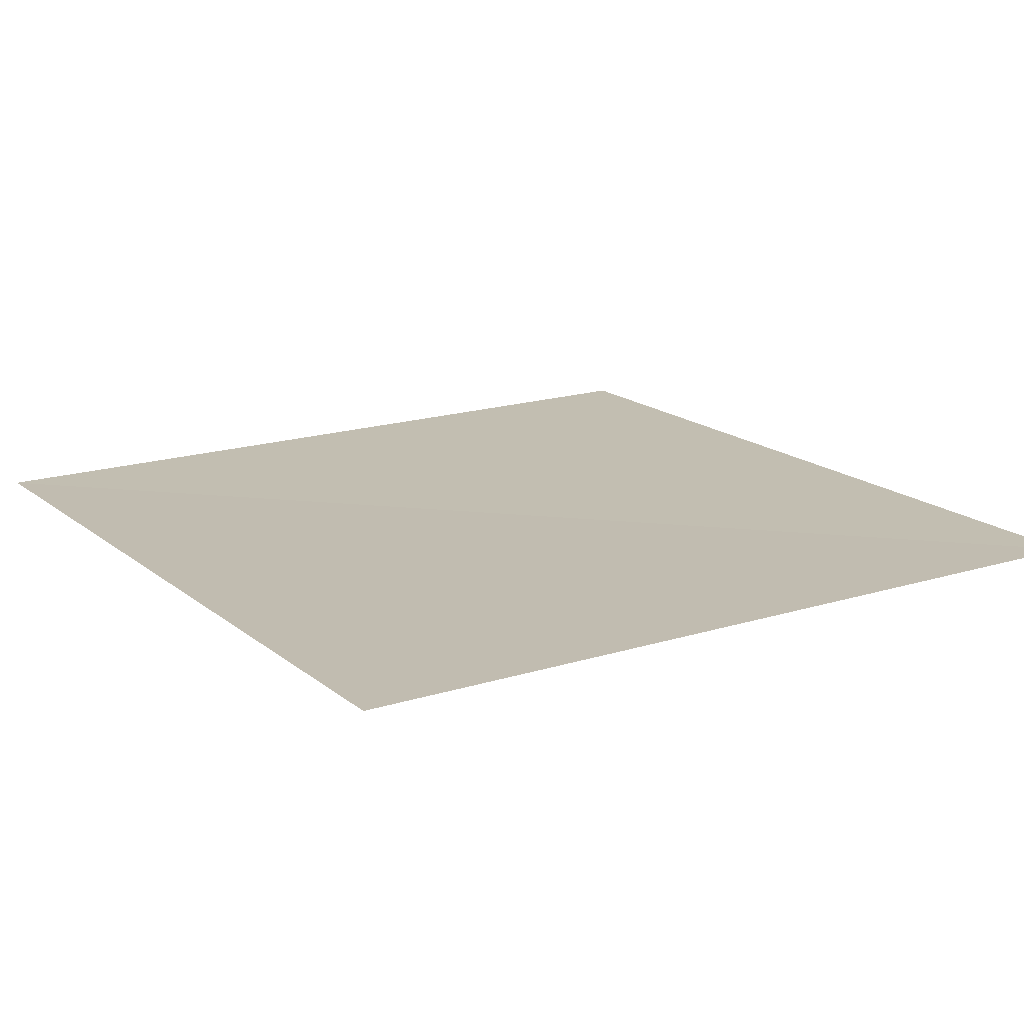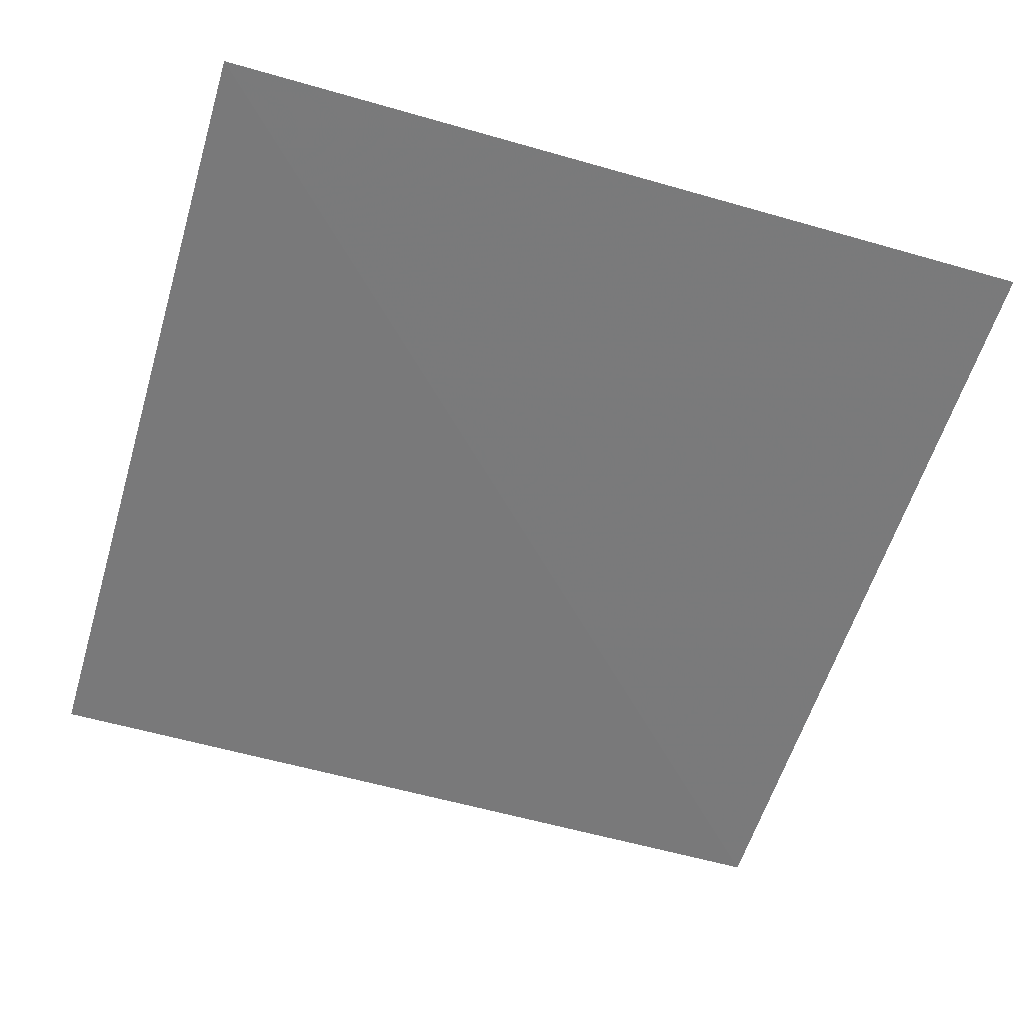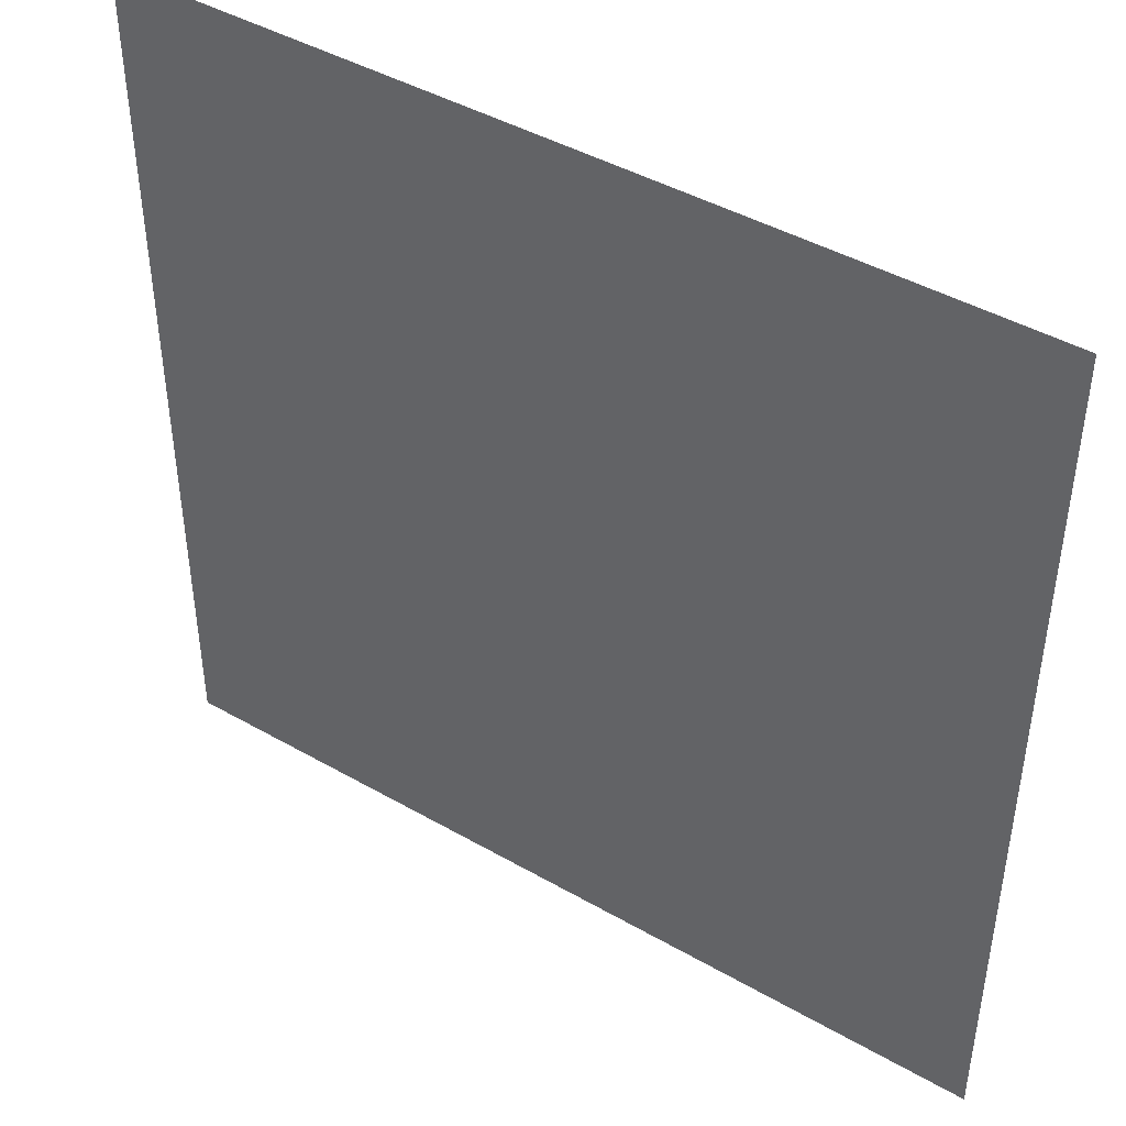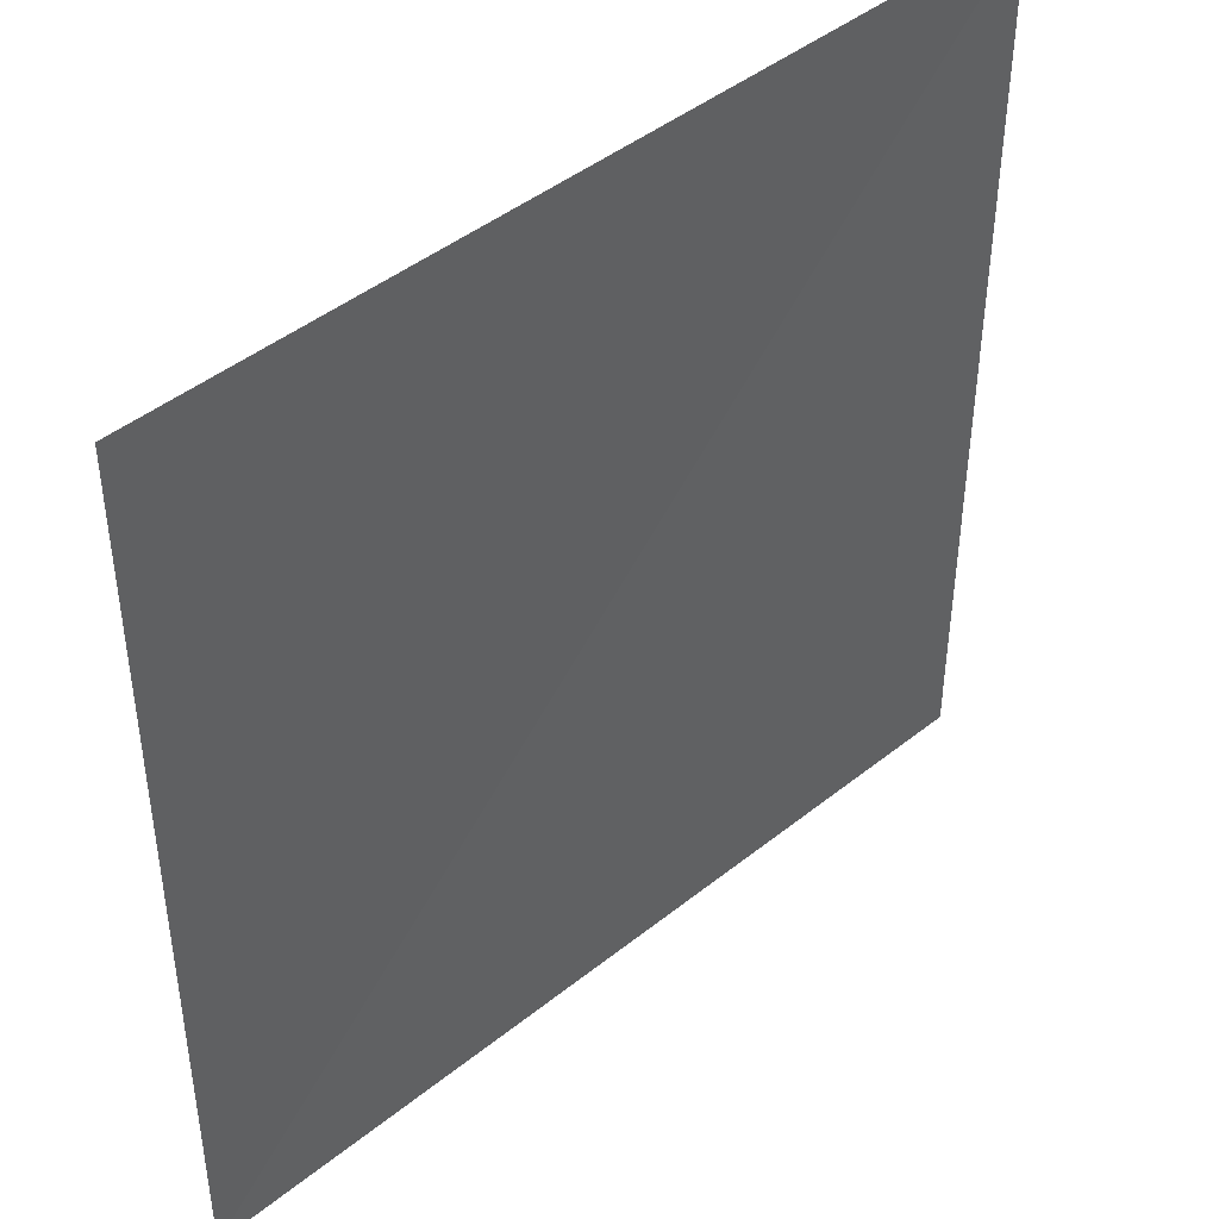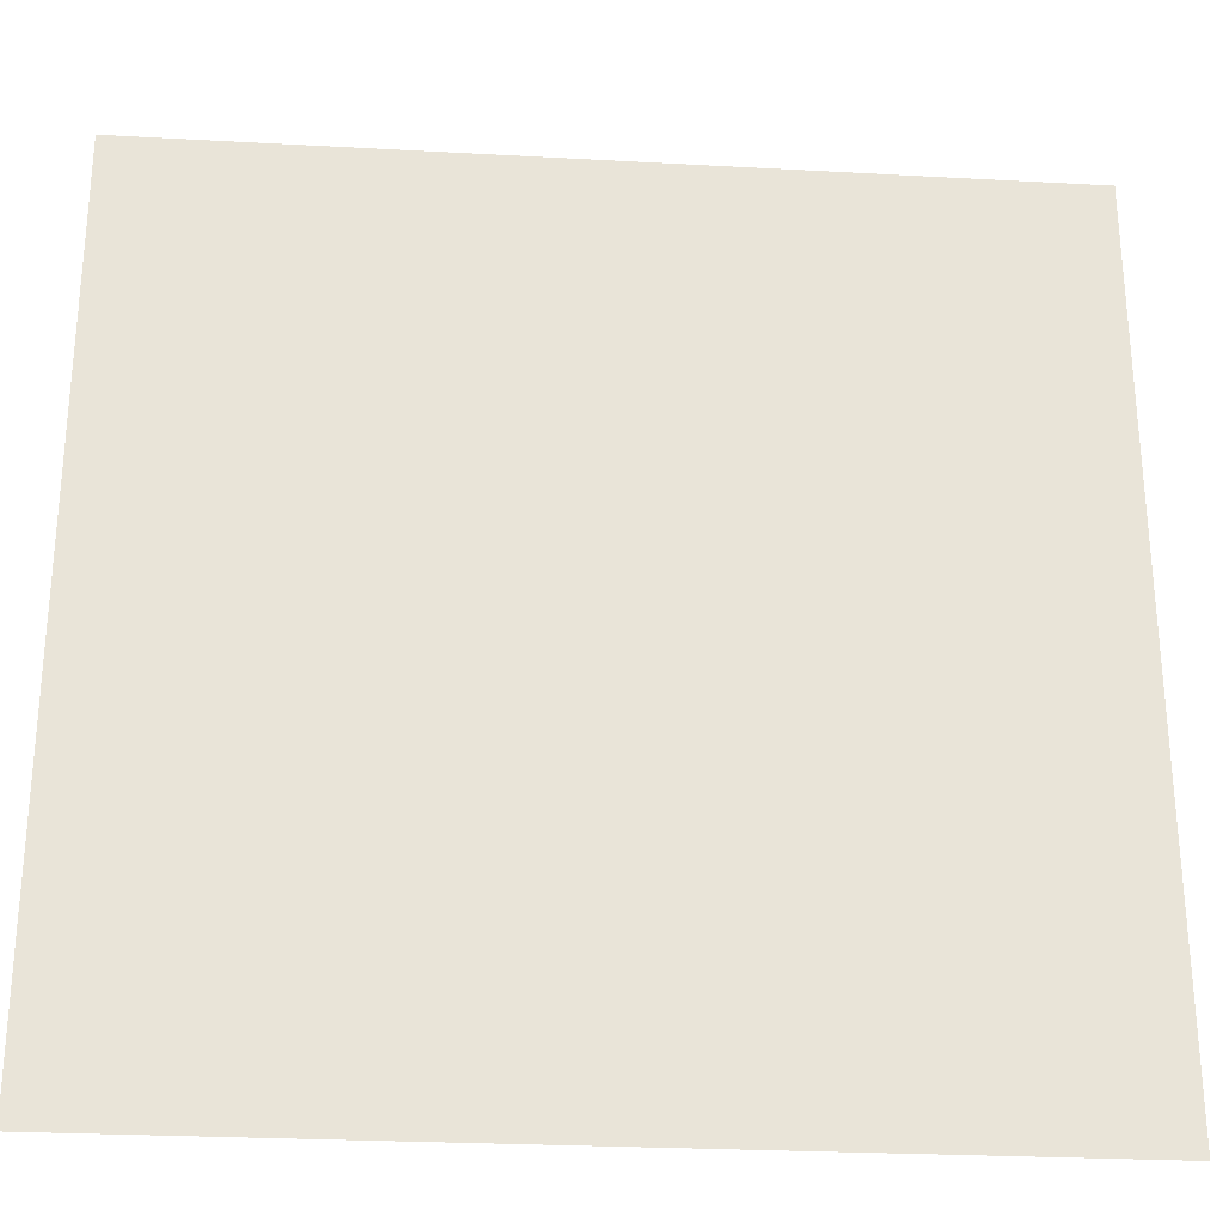
<metadata>
{"format":"obj","ext":"obj","renderer":"f3d","projection":"perspective","resolution":1024,"background":"white","views":[{"elev":17.1,"azim":57.2,"up":"+Y"},{"elev":-57.8,"azim":-16.7,"up":"+Y"},{"elev":44.5,"azim":33.8,"up":"+Z"},{"elev":44.3,"azim":137.0,"up":"+Z"},{"elev":-28.1,"azim":-4.4,"up":"+Z"}]}
</metadata>
<code>
v 2554 0.3137 -9211
v 3065 3.602 -9211
v 2554 0.3836 -9722
v 3065 0.3836 -9722
f 1 4 2
f 4 1 3

</code>
